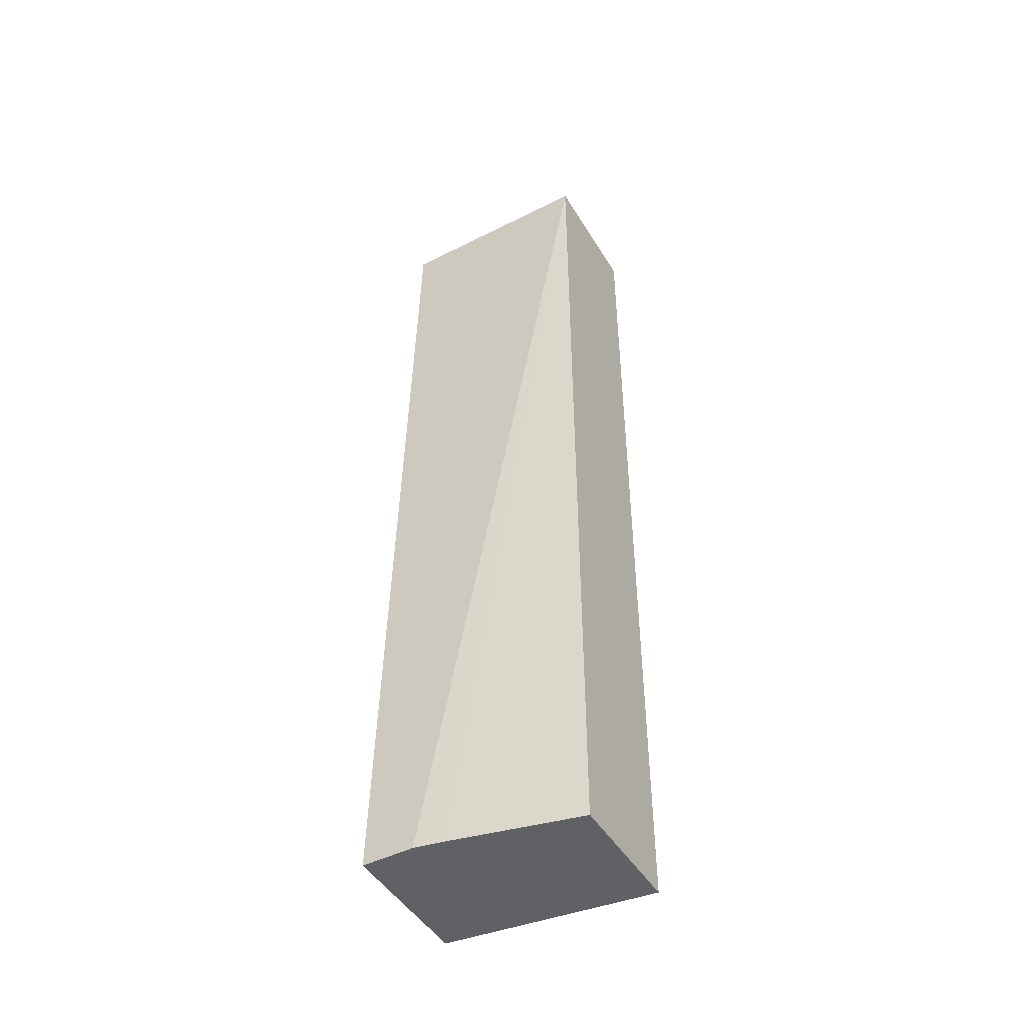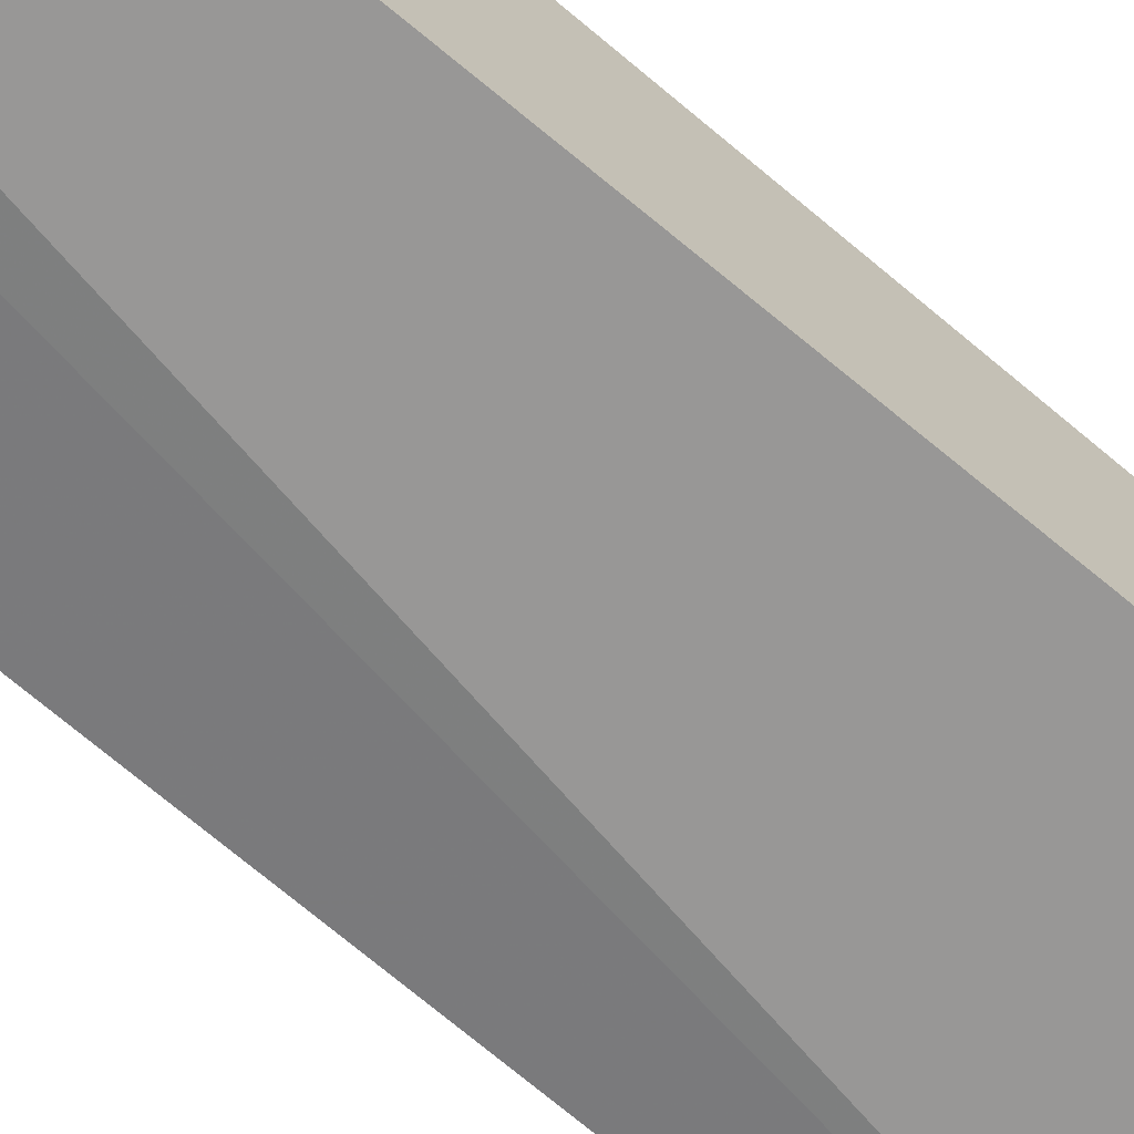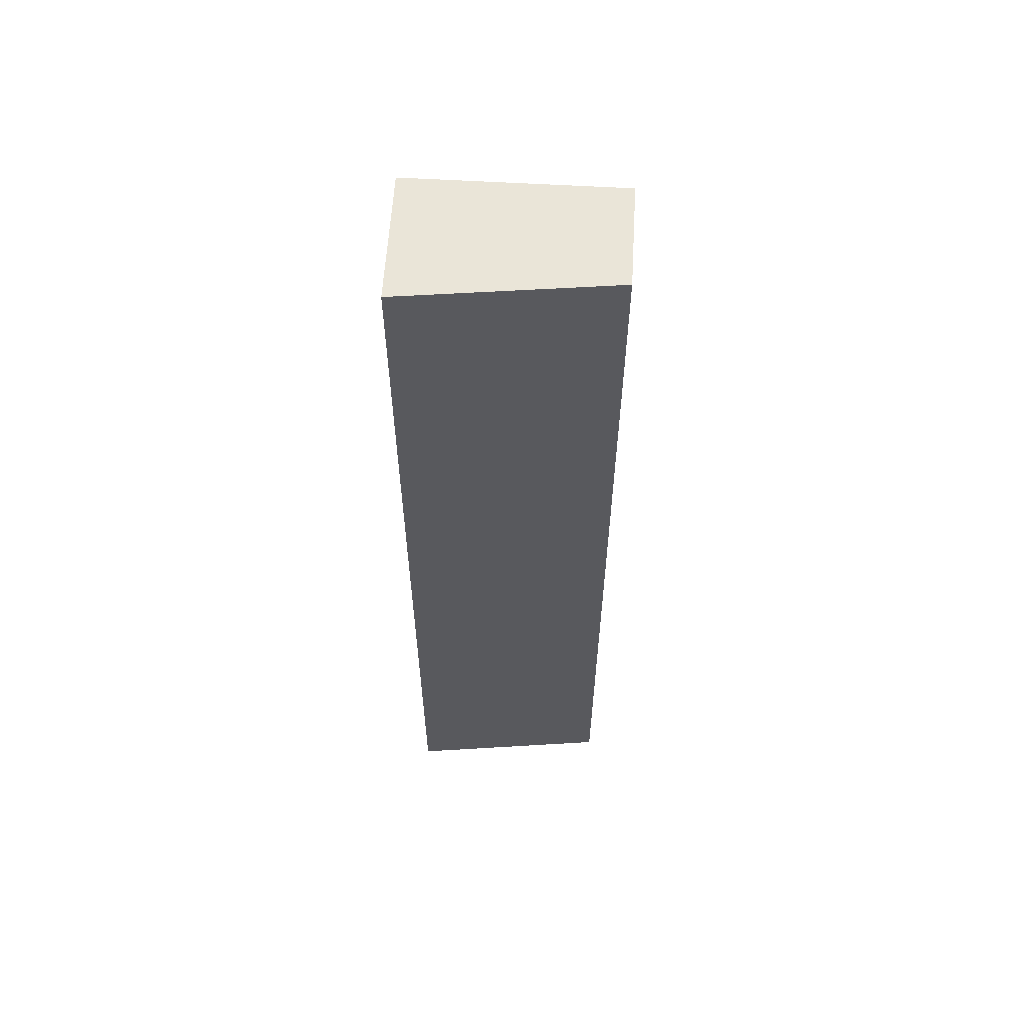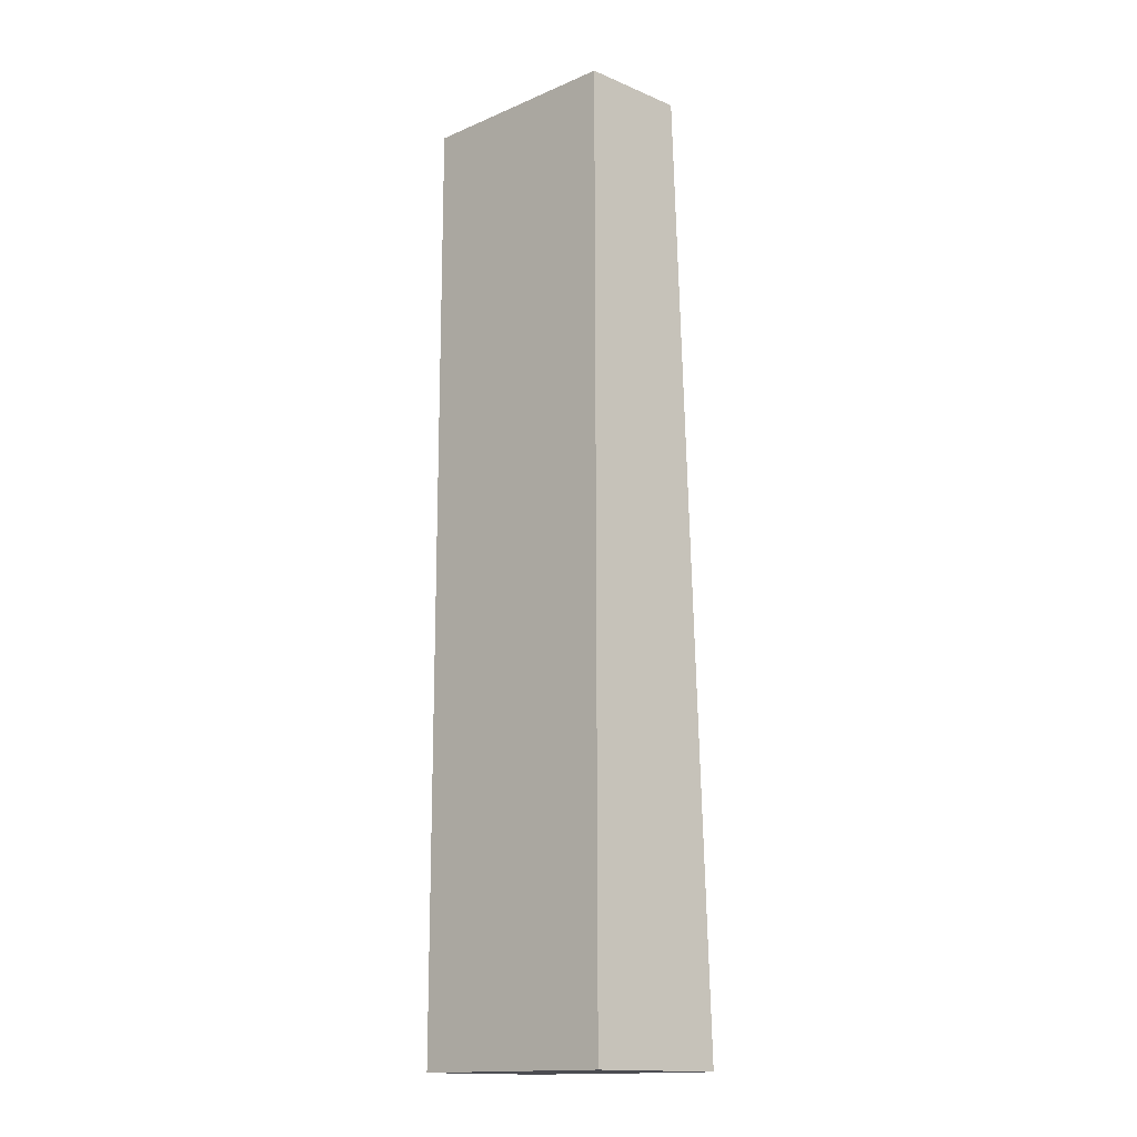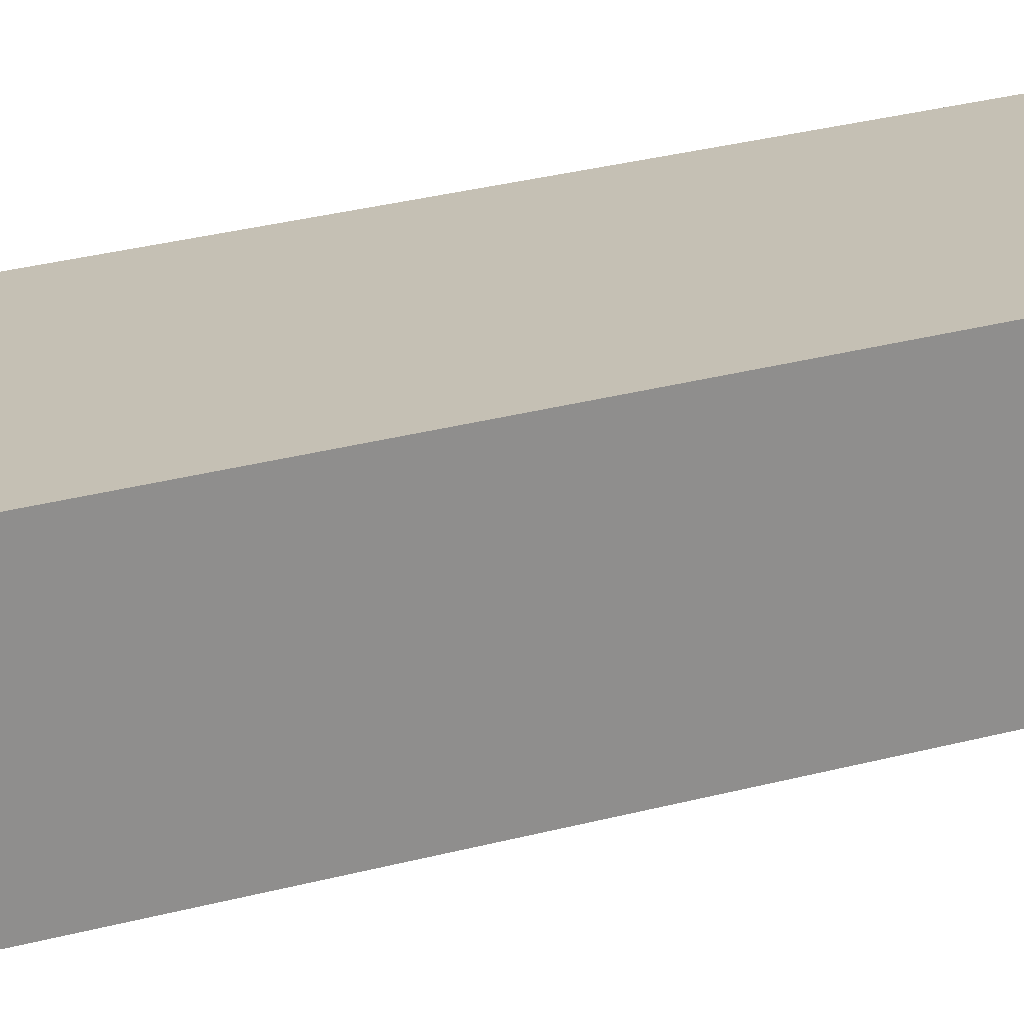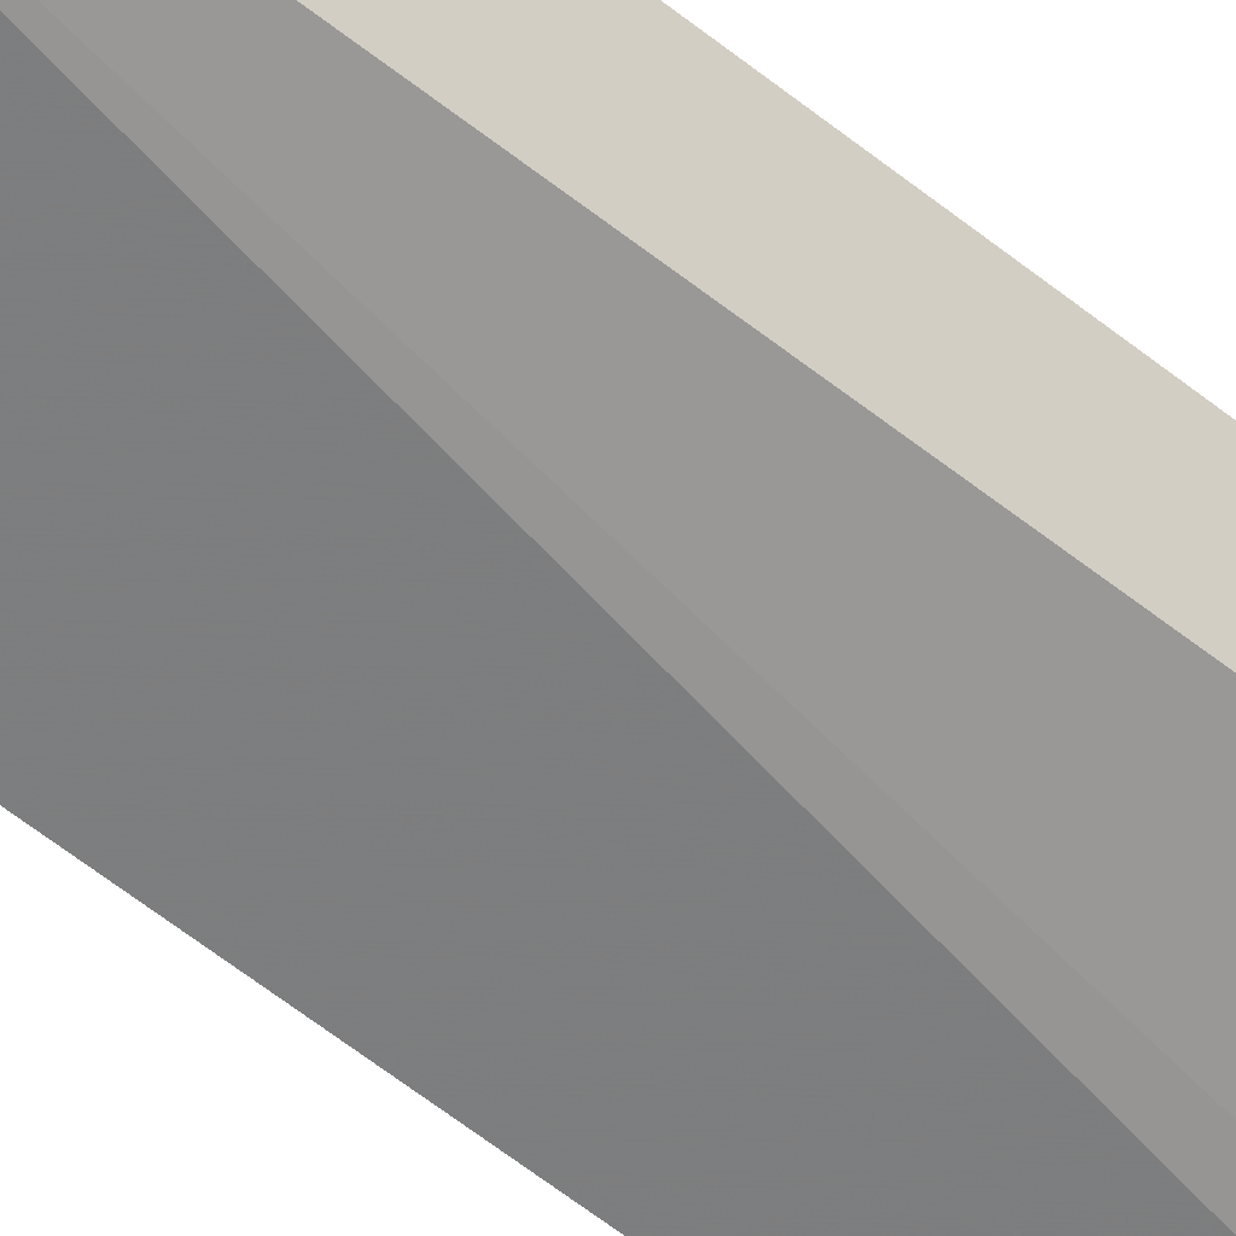
<metadata>
{"format":"obj","ext":"obj","renderer":"f3d","projection":"perspective","resolution":1024,"background":"white","views":[{"elev":-46.9,"azim":-150.2,"up":"+Y"},{"elev":-69.5,"azim":49.5,"up":"+Z"},{"elev":59.2,"azim":3.4,"up":"+Y"},{"elev":-15.5,"azim":48.7,"up":"+Y"},{"elev":25.2,"azim":-114.6,"up":"+Z"},{"elev":-58.1,"azim":-129.3,"up":"+Z"}]}
</metadata>
<code>
v -0.1321 -0.2111 -0.3333
v -0.05185 -0.2111 -0.3518
v -0.1321 -0.2111 -0.2506
v -0.1321 0.3928 -0.3333
v -0.03334 -0.2111 -0.3555
v -0.0005473 -0.2111 -0.2666
v -0.1321 0.3928 -0.2506
v -0.0005473 0.3928 -0.3333
v -0.0005473 -0.2111 -0.3555
v -0.0005473 0.3928 -0.2666
f 3 10 7
f 6 8 10
f 6 9 8
f 4 9 5
f 4 8 9
f 4 10 8
f 4 7 10
f 3 6 10
f 2 4 5
f 1 4 2
f 1 7 4
f 1 3 7
f 1 6 3
f 1 9 6
f 1 5 9
f 1 2 5

</code>
